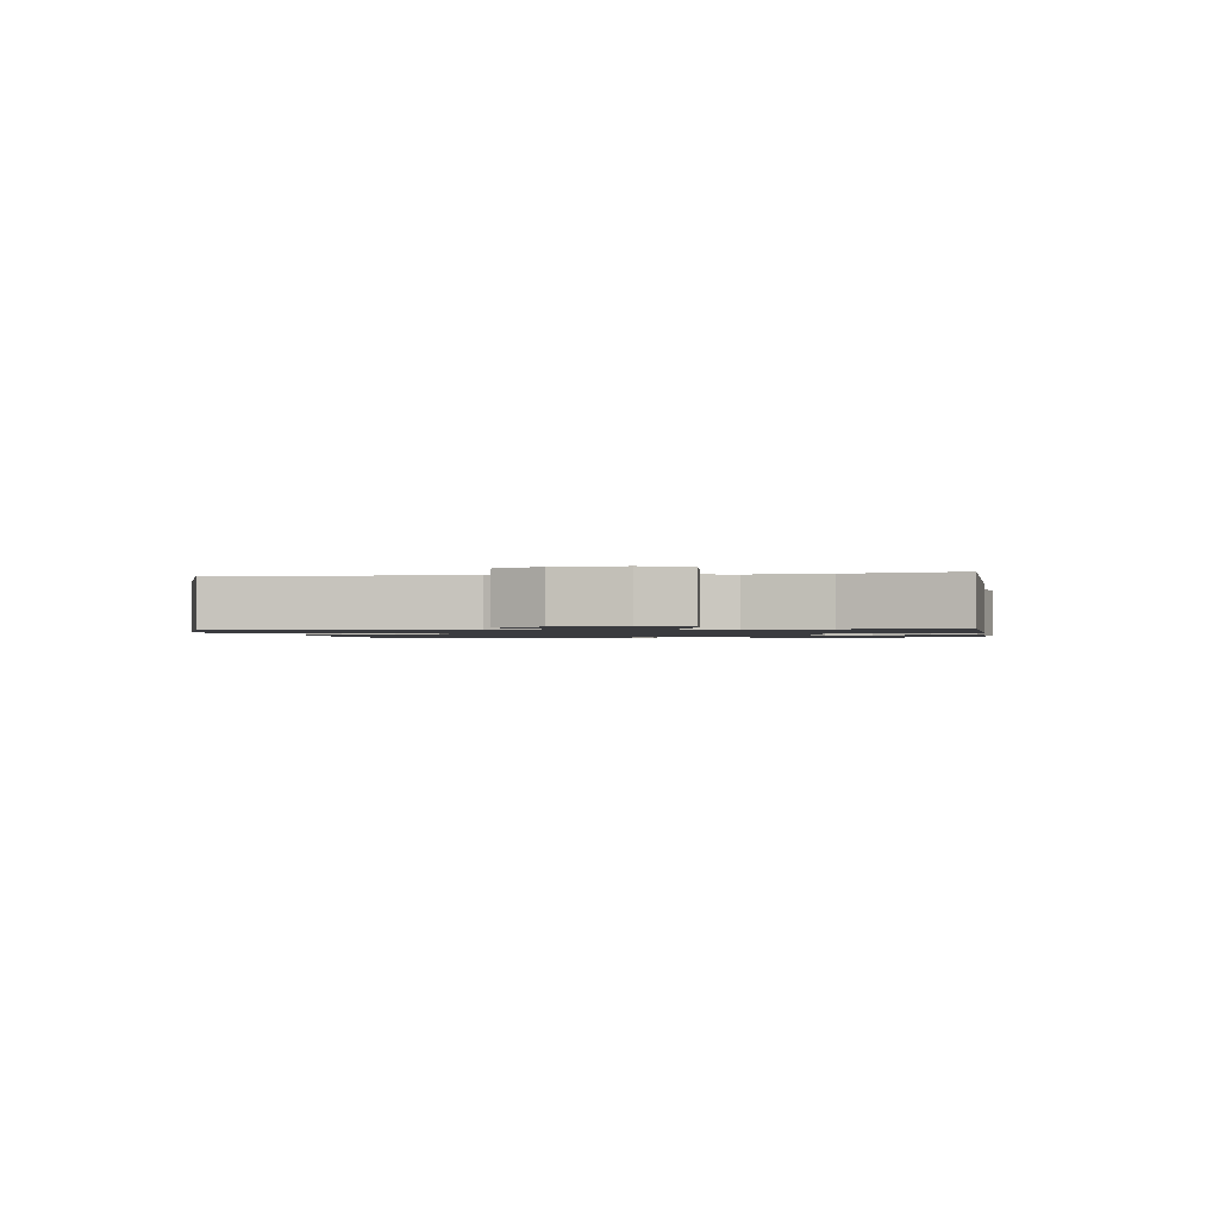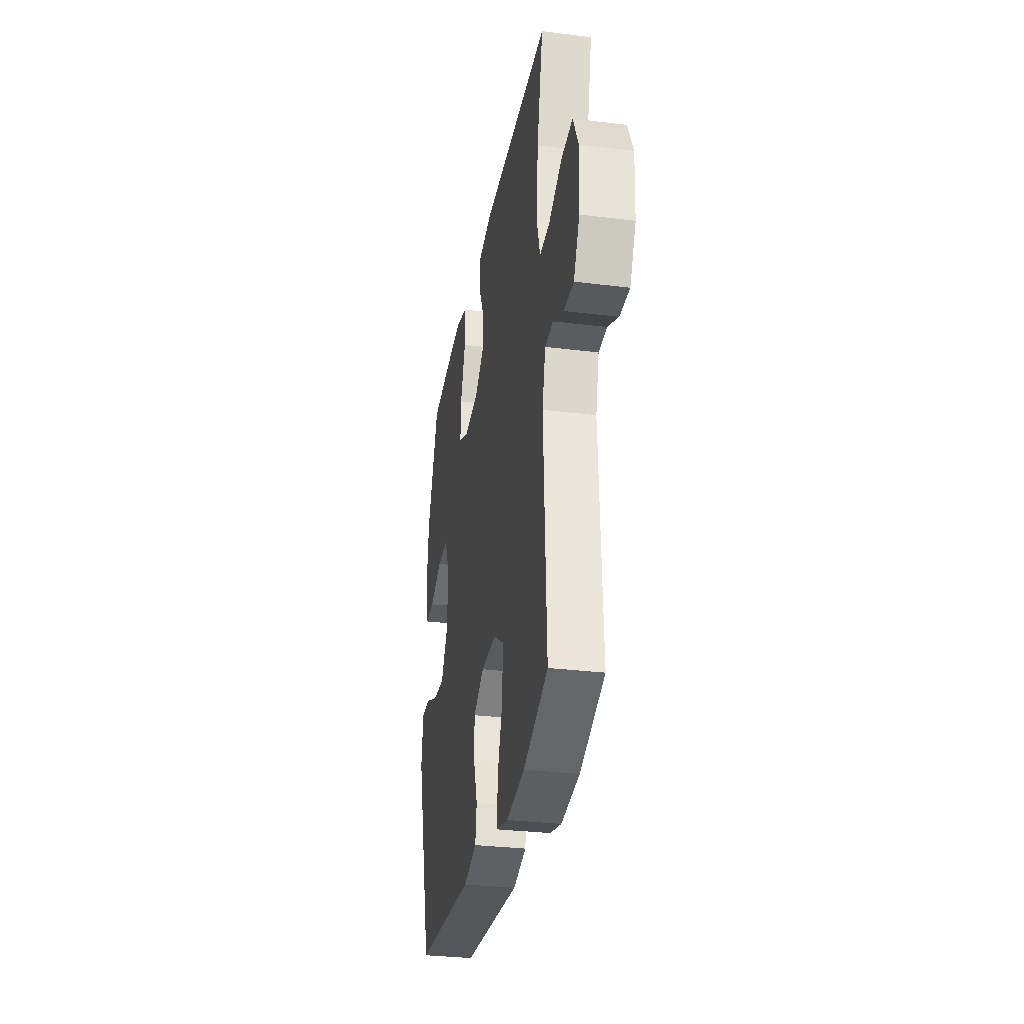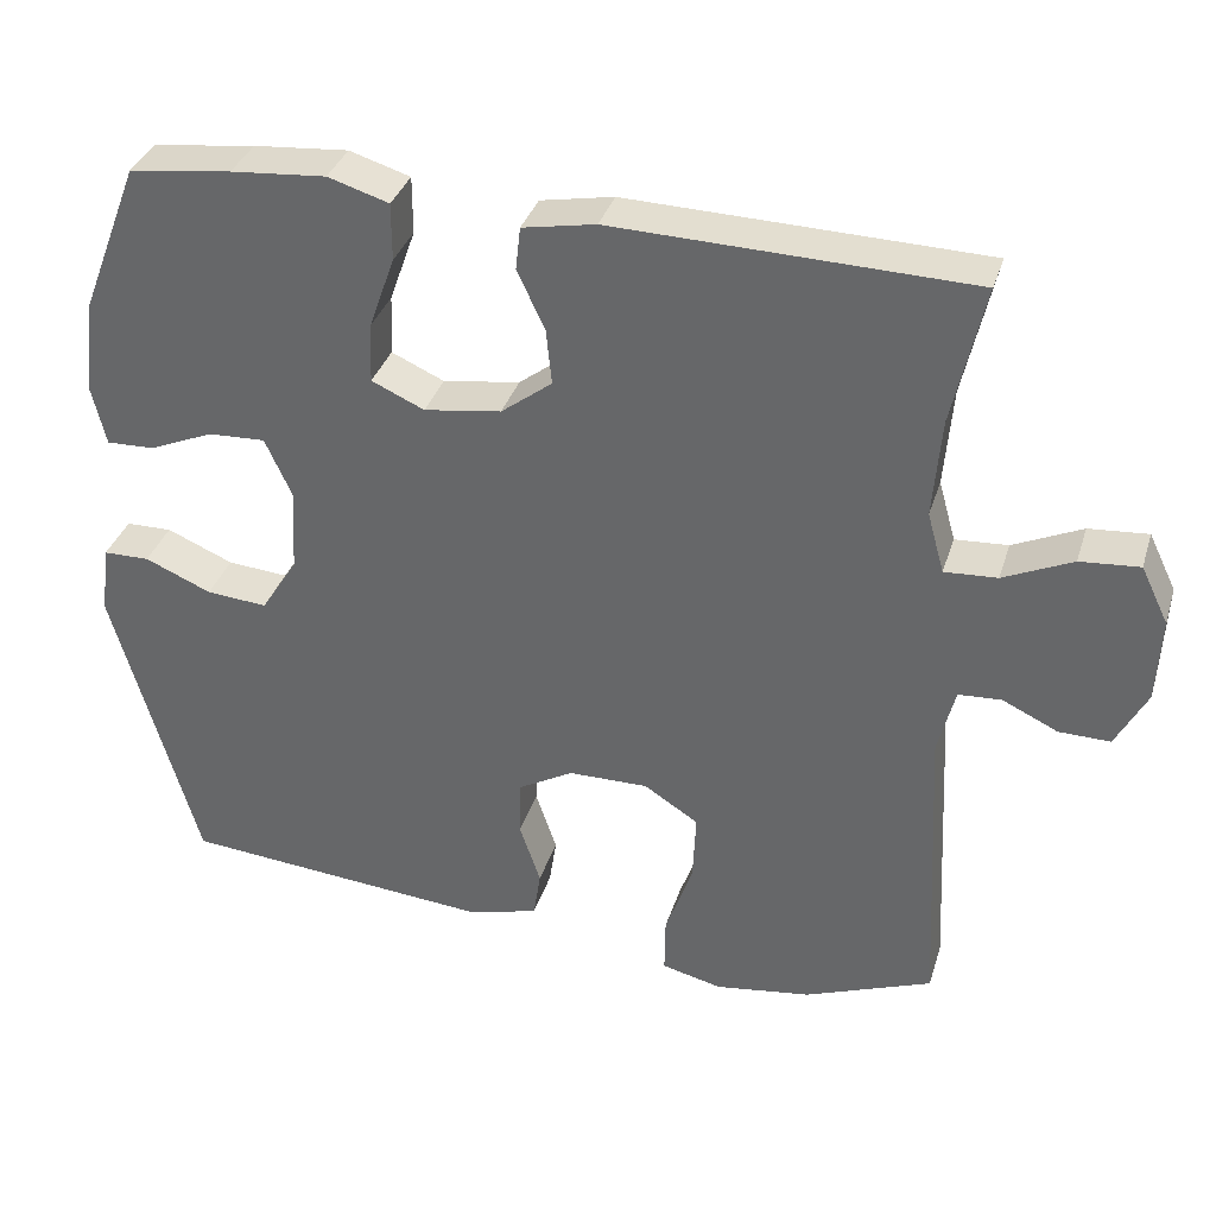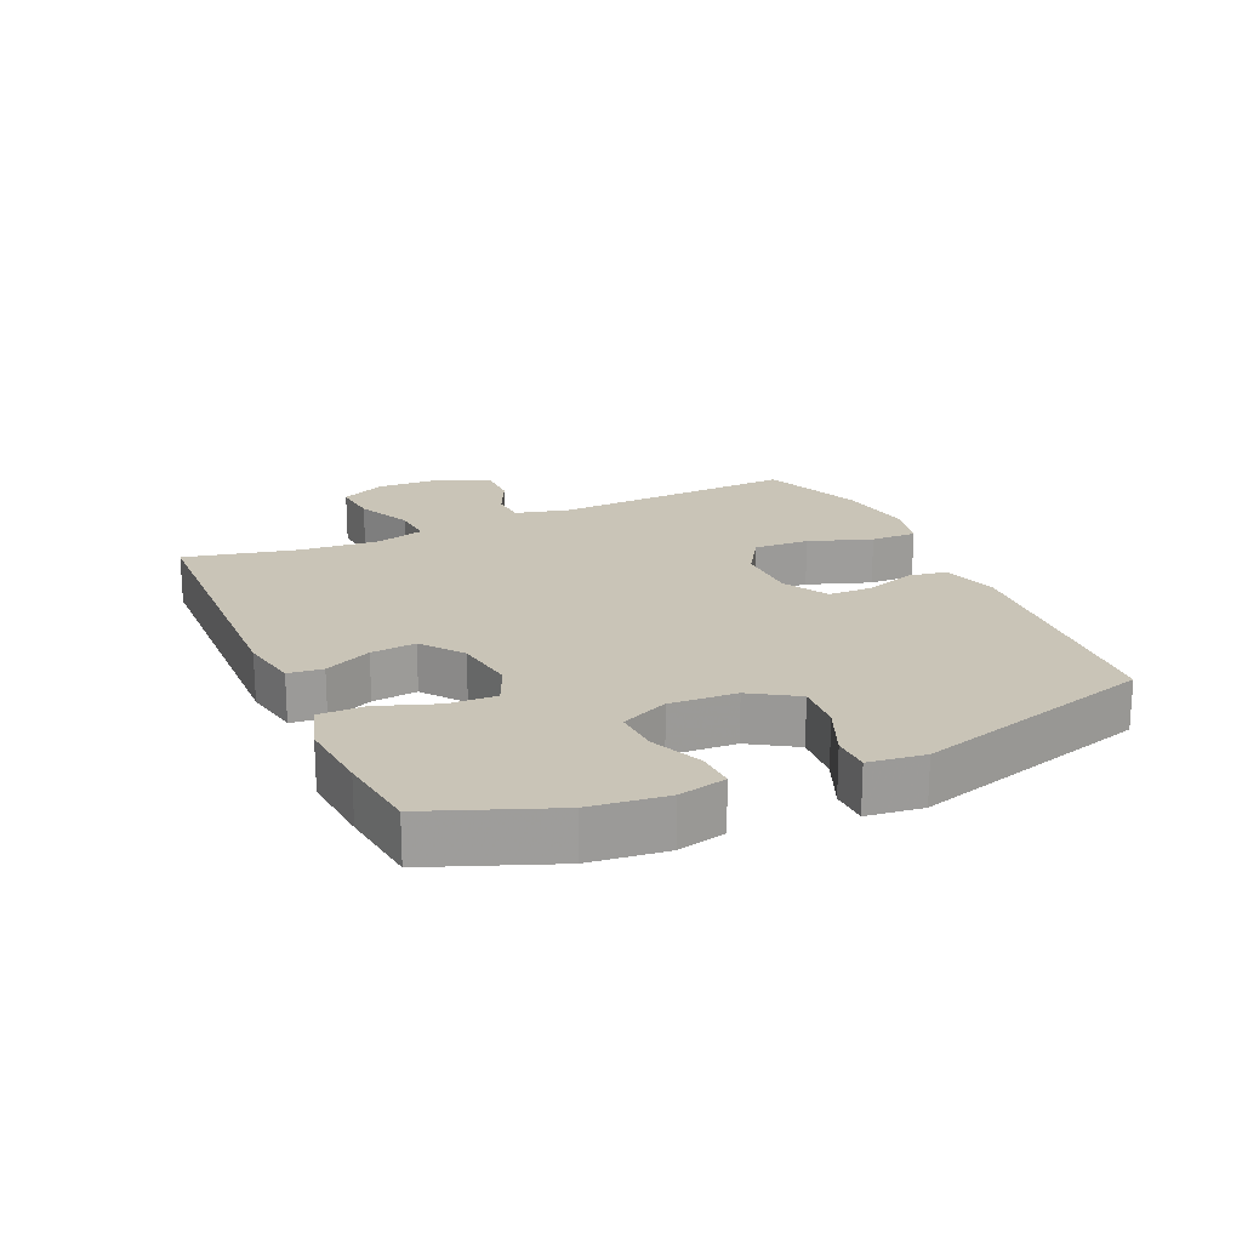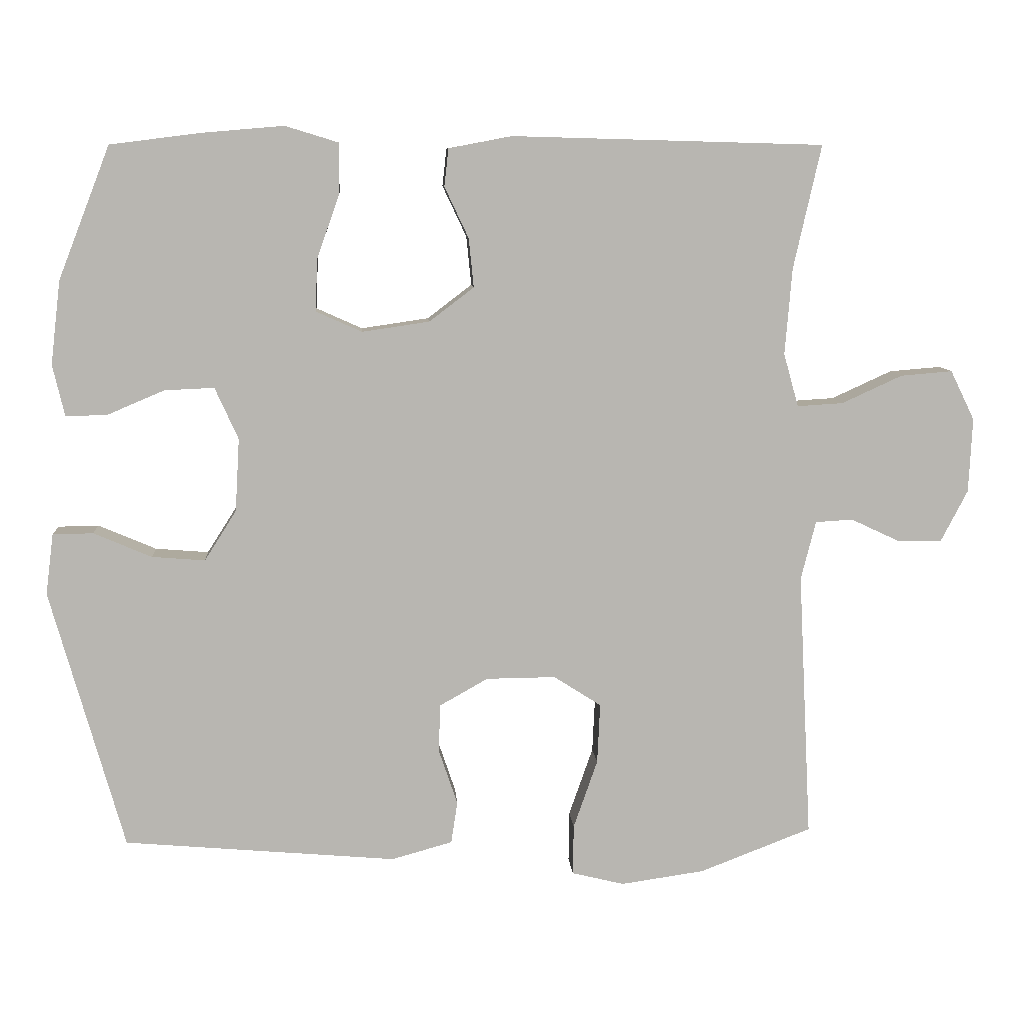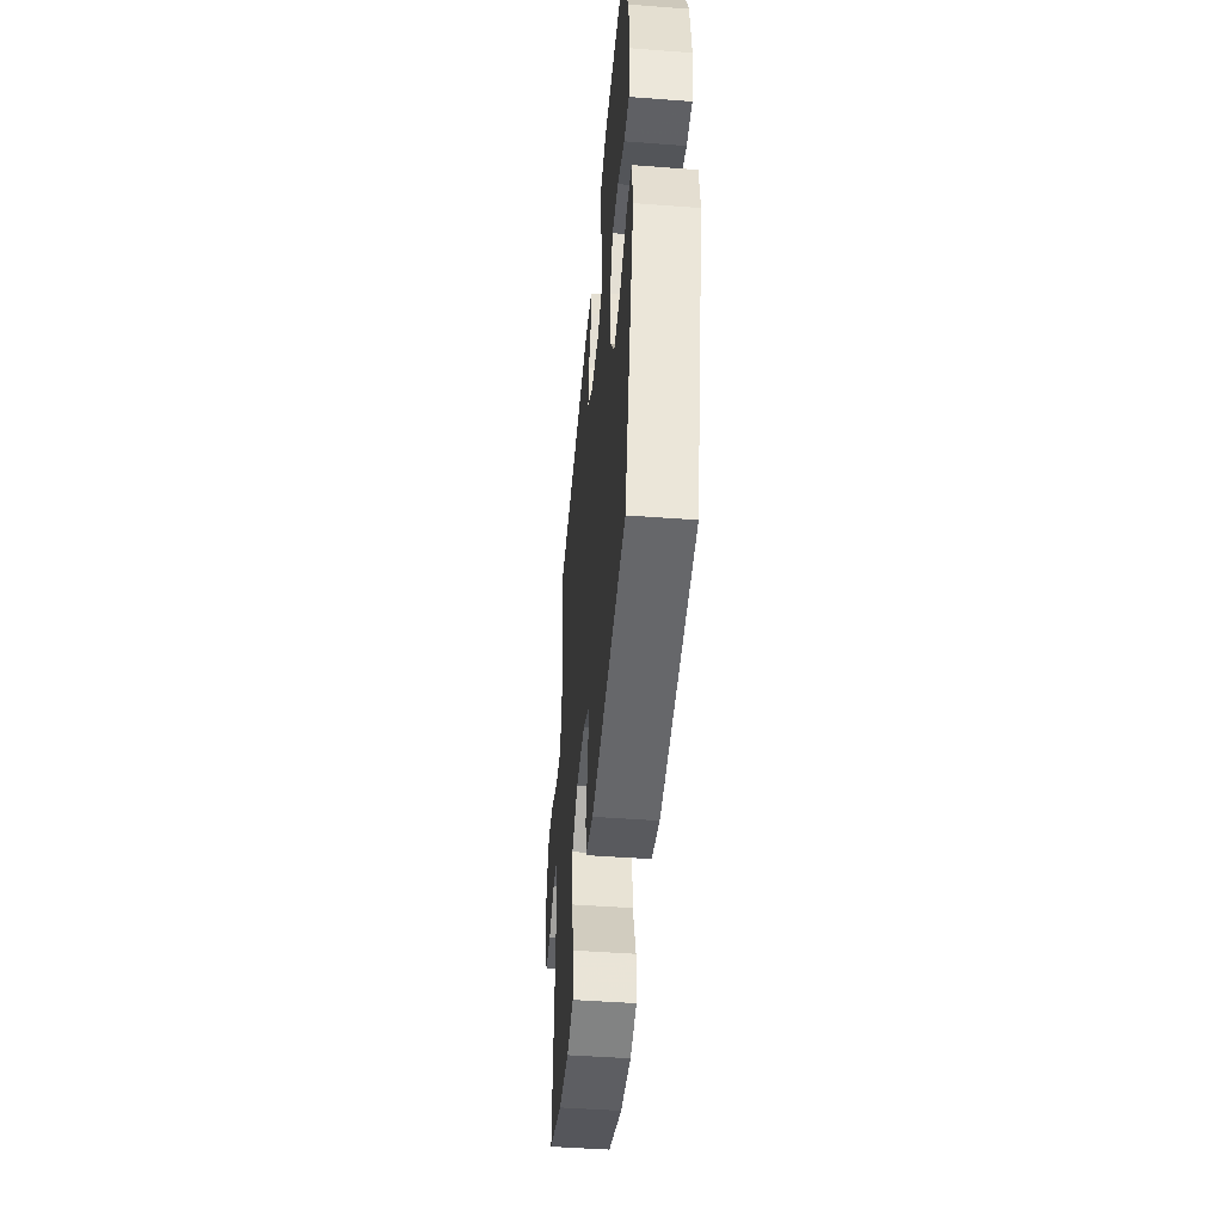
<metadata>
{"format":"obj","ext":"obj","renderer":"f3d","projection":"perspective","resolution":1024,"background":"white","views":[{"elev":-1.3,"azim":-81.0,"up":"+Y"},{"elev":-30.7,"azim":-100.1,"up":"+Z"},{"elev":35.0,"azim":-163.6,"up":"+Z"},{"elev":19.9,"azim":65.8,"up":"+Y"},{"elev":8.7,"azim":176.1,"up":"+Z"},{"elev":-47.2,"azim":85.1,"up":"+Z"}]}
</metadata>
<code>
v 0.5 0.07 0.5
v 0.573 0.07 0.313
v 0.587 0.07 0.195
v 0.57 0.07 0.122
v 0.511 0.07 0.124
v 0.431 0.07 0.158
v 0.361 0.07 0.161
v 0.328 0.07 0.088
v 0.334 0.07 -0.015
v 0.379 0.07 -0.086
v 0.454 0.07 -0.08
v 0.536 0.07 -0.045
v 0.593 0.07 -0.046
v 0.604 0.07 -0.132
v 0.5 0.07 -0.5
v 0.115 0.07 -0.533
v 0.029 0.07 -0.509
v 0.02 0.07 -0.45
v 0.046 0.07 -0.373
v 0.045 0.07 -0.304
v -0.024 0.07 -0.265
v -0.122 0.07 -0.264
v -0.189 0.07 -0.307
v -0.185 0.07 -0.392
v -0.151 0.07 -0.489
v -0.15 0.07 -0.56
v -0.224 0.07 -0.578
v -0.342 0.07 -0.561
v -0.5 0.07 -0.5
v -0.481 0.07 -0.123
v -0.502 0.07 -0.04
v -0.555 0.07 -0.037
v -0.623 0.07 -0.069
v -0.686 0.07 -0.07
v -0.724 0.07 0.003
v -0.729 0.07 0.108
v -0.695 0.07 0.178
v -0.622 0.07 0.172
v -0.537 0.07 0.133
v -0.472 0.07 0.129
v -0.451 0.07 0.204
v -0.461 0.07 0.326
v -0.5 0.07 0.5
v -0.061 0.07 0.512
v 0.029 0.07 0.495
v 0.035 0.07 0.442
v 0.001 0.07 0.37
v -0.006 0.07 0.301
v 0.057 0.07 0.253
v 0.152 0.07 0.239
v 0.217 0.07 0.268
v 0.214 0.07 0.342
v 0.182 0.07 0.432
v 0.182 0.07 0.503
v 0.257 0.07 0.526
v 0.374 0.07 0.516
v 0.5 0 0.5
v 0.573 0 0.313
v 0.587 0 0.195
v 0.57 0 0.122
v 0.511 0 0.124
v 0.431 0 0.158
v 0.361 0 0.161
v 0.328 0 0.088
v 0.334 0 -0.015
v 0.379 0 -0.086
v 0.454 0 -0.08
v 0.536 0 -0.045
v 0.593 0 -0.046
v 0.604 0 -0.132
v 0.5 0 -0.5
v 0.115 0 -0.533
v 0.029 0 -0.509
v 0.02 0 -0.45
v 0.046 0 -0.373
v 0.045 0 -0.304
v -0.024 0 -0.265
v -0.122 0 -0.264
v -0.189 0 -0.307
v -0.185 0 -0.392
v -0.151 0 -0.489
v -0.15 0 -0.56
v -0.224 0 -0.578
v -0.342 0 -0.561
v -0.5 0 -0.5
v -0.481 0 -0.123
v -0.502 0 -0.04
v -0.555 0 -0.037
v -0.623 0 -0.069
v -0.686 0 -0.07
v -0.724 0 0.003
v -0.729 0 0.108
v -0.695 0 0.178
v -0.622 0 0.172
v -0.537 0 0.133
v -0.472 0 0.129
v -0.451 0 0.204
v -0.461 0 0.326
v -0.5 0 0.5
v -0.061 0 0.512
v 0.029 0 0.495
v 0.035 0 0.442
v 0.001 0 0.37
v -0.006 0 0.301
v 0.057 0 0.253
v 0.152 0 0.239
v 0.217 0 0.268
v 0.214 0 0.342
v 0.182 0 0.432
v 0.182 0 0.503
v 0.257 0 0.526
v 0.374 0 0.516
f 52 53 54 55
f 51 52 55 56
f 44 45 46 47
f 42 43 44 47
f 41 42 47 48
f 40 41 48 49
f 36 37 38 39
f 36 39 40
f 35 36 40
f 32 33 34 35
f 31 32 35 40
f 30 31 40 49
f 24 25 26 27
f 23 24 27 28
f 16 17 18 19
f 16 19 20
f 15 16 20
f 14 15 20 21
f 11 12 13 14
f 10 11 14 21
f 3 4 5 6
f 3 6 7
f 2 3 7
f 51 56 1 2
f 50 51 2 7
f 49 50 7 8
f 30 49 8 9
f 23 28 29 30
f 22 23 30
f 21 22 30
f 9 10 21 30
f 111 110 109 108
f 112 111 108 107
f 103 102 101 100
f 103 100 99 98
f 104 103 98 97
f 105 104 97 96
f 95 94 93 92
f 96 95 92
f 96 92 91
f 91 90 89 88
f 96 91 88 87
f 105 96 87 86
f 83 82 81 80
f 84 83 80 79
f 75 74 73 72
f 76 75 72
f 76 72 71
f 77 76 71 70
f 70 69 68 67
f 77 70 67 66
f 62 61 60 59
f 63 62 59
f 63 59 58
f 58 57 112 107
f 63 58 107 106
f 64 63 106 105
f 65 64 105 86
f 86 85 84 79
f 86 79 78
f 86 78 77
f 86 77 66 65
f 1 57 58 2
f 2 58 59 3
f 3 59 60 4
f 4 60 61 5
f 5 61 62 6
f 6 62 63 7
f 7 63 64 8
f 8 64 65 9
f 9 65 66 10
f 10 66 67 11
f 11 67 68 12
f 12 68 69 13
f 13 69 70 14
f 14 70 71 15
f 15 71 72 16
f 16 72 73 17
f 17 73 74 18
f 18 74 75 19
f 19 75 76 20
f 20 76 77 21
f 21 77 78 22
f 22 78 79 23
f 23 79 80 24
f 24 80 81 25
f 25 81 82 26
f 26 82 83 27
f 27 83 84 28
f 28 84 85 29
f 29 85 86 30
f 30 86 87 31
f 31 87 88 32
f 32 88 89 33
f 33 89 90 34
f 34 90 91 35
f 35 91 92 36
f 36 92 93 37
f 37 93 94 38
f 38 94 95 39
f 39 95 96 40
f 40 96 97 41
f 41 97 98 42
f 42 98 99 43
f 43 99 100 44
f 44 100 101 45
f 45 101 102 46
f 46 102 103 47
f 47 103 104 48
f 48 104 105 49
f 49 105 106 50
f 50 106 107 51
f 51 107 108 52
f 52 108 109 53
f 53 109 110 54
f 54 110 111 55
f 55 111 112 56
f 56 112 57 1

</code>
